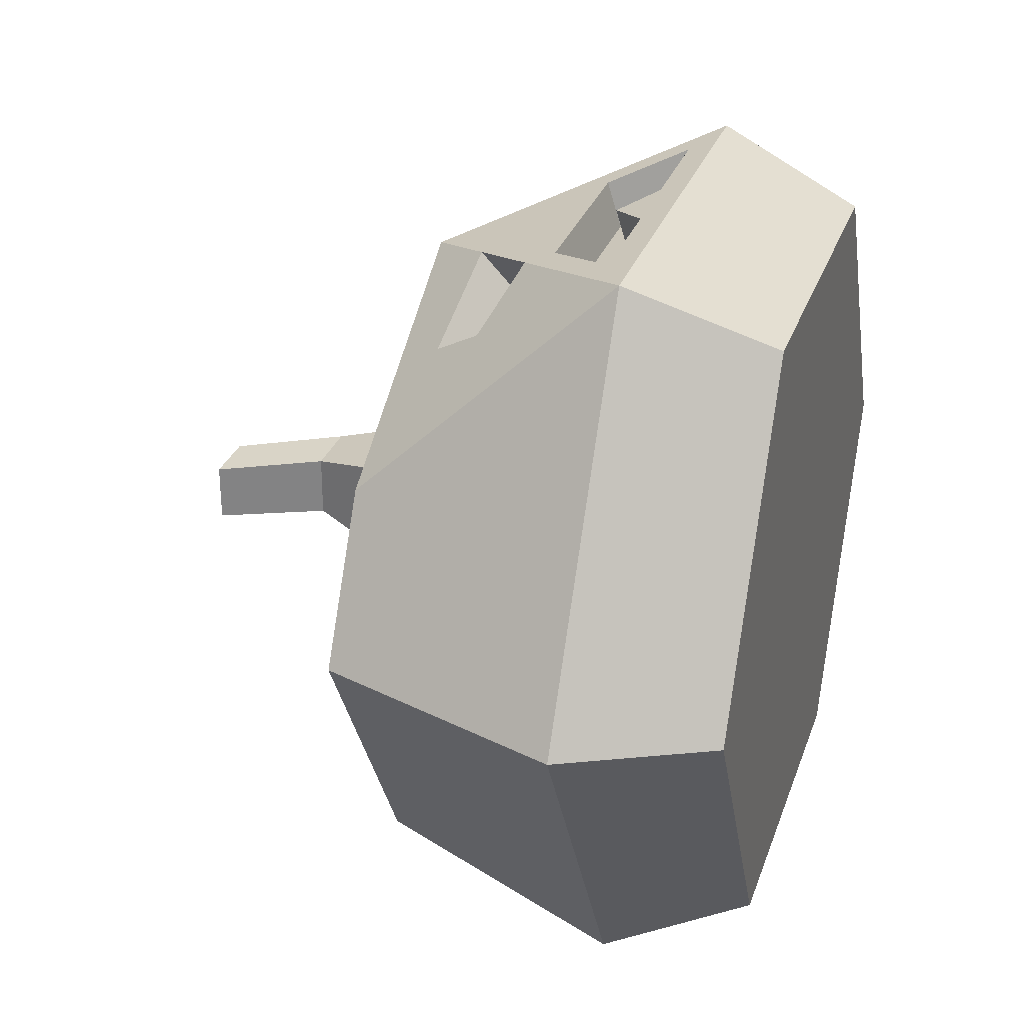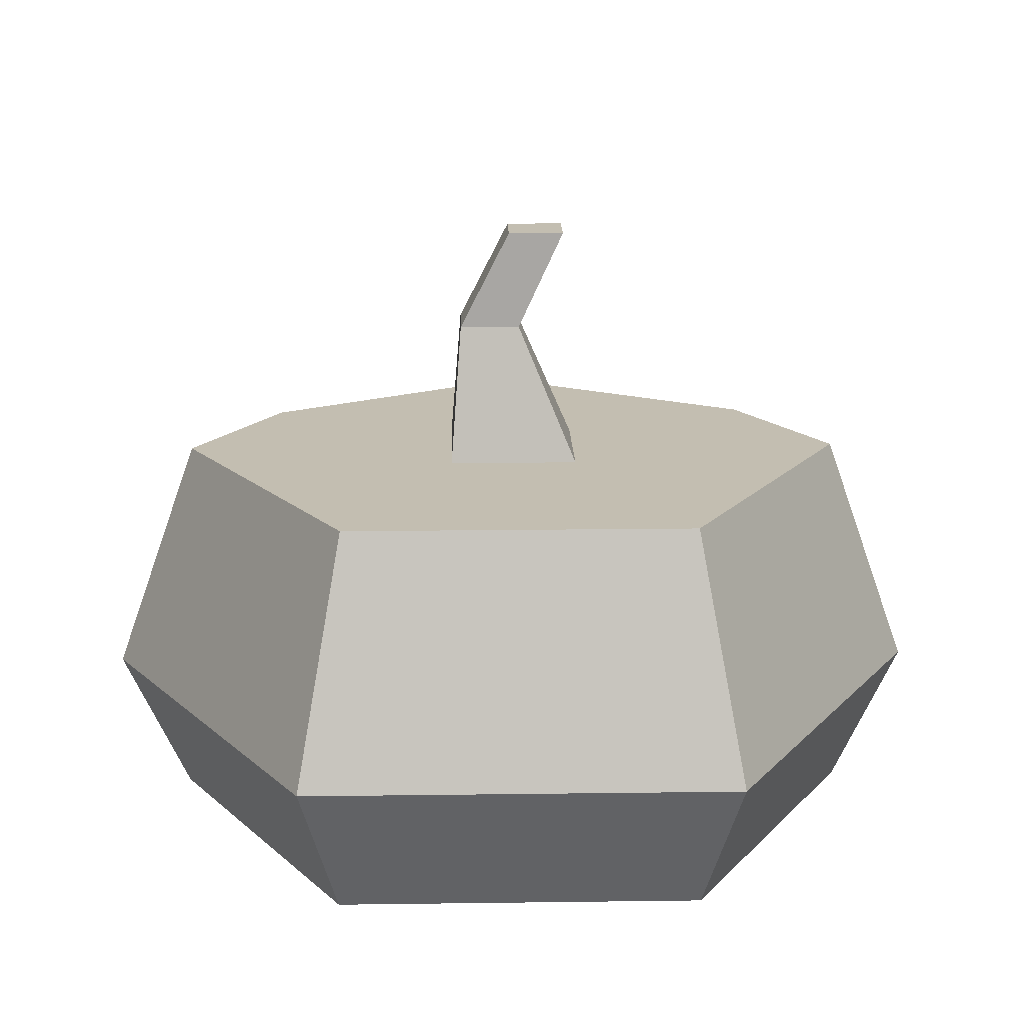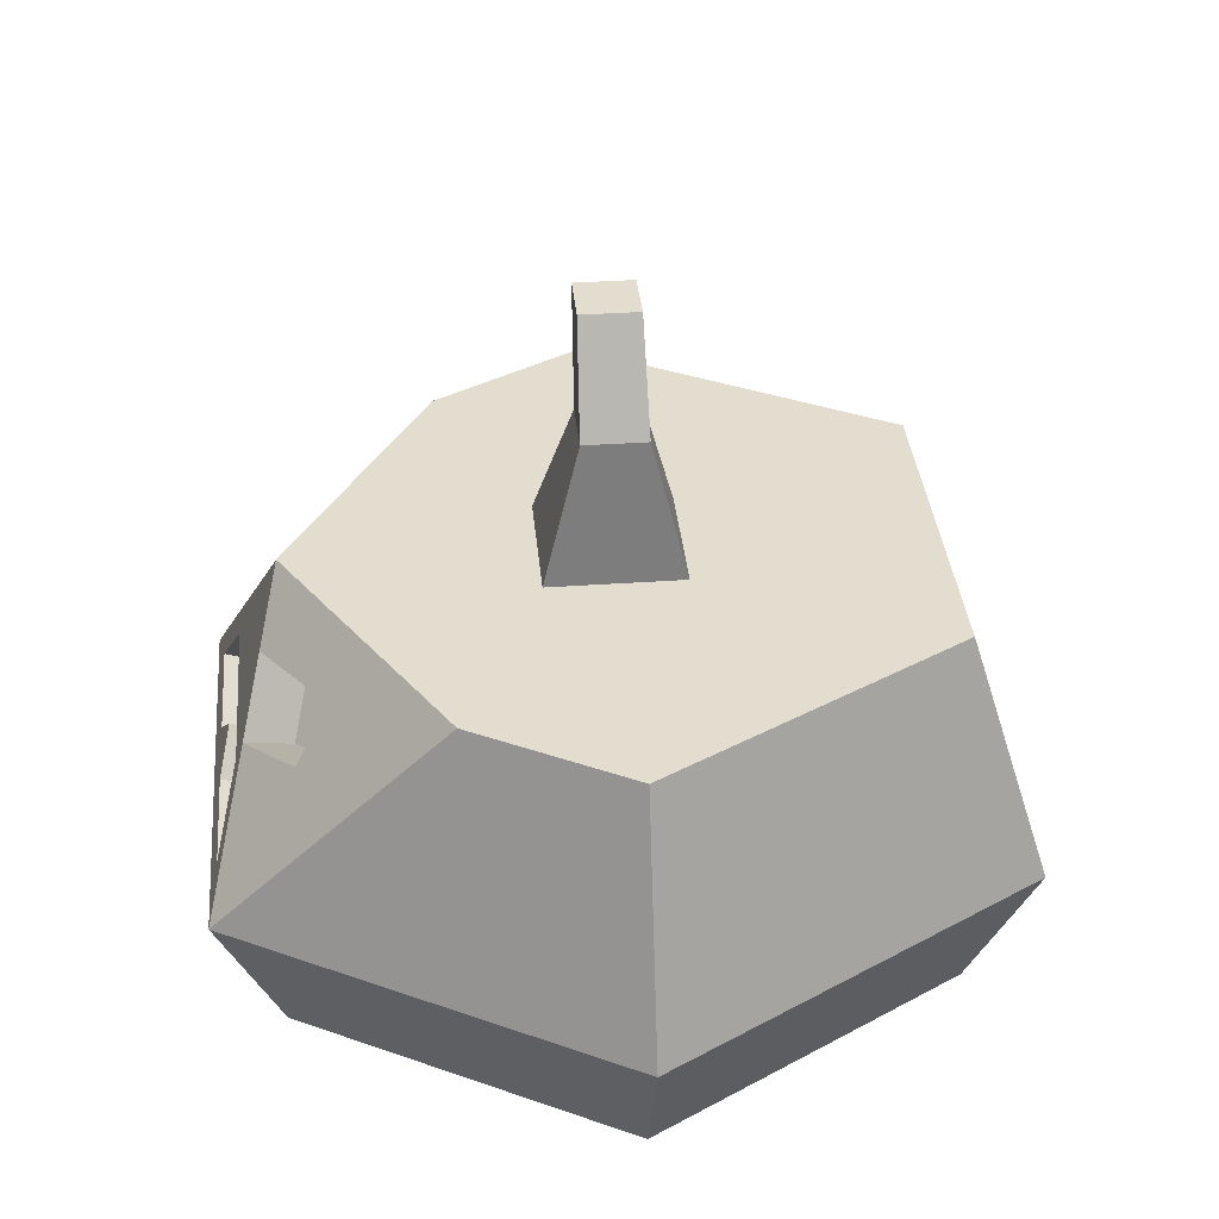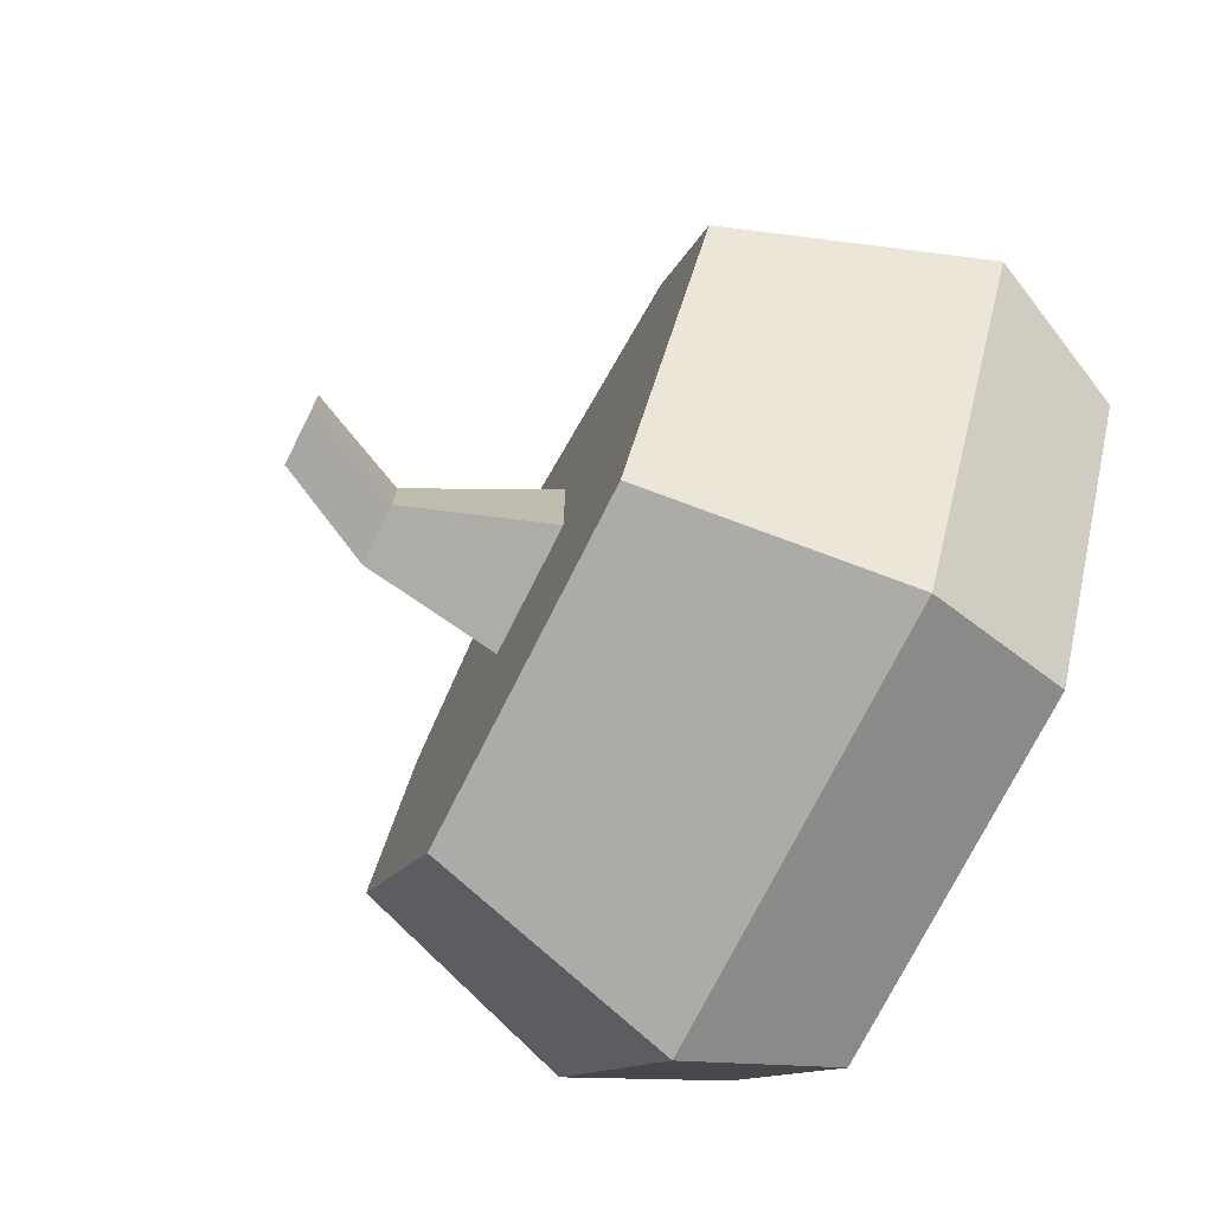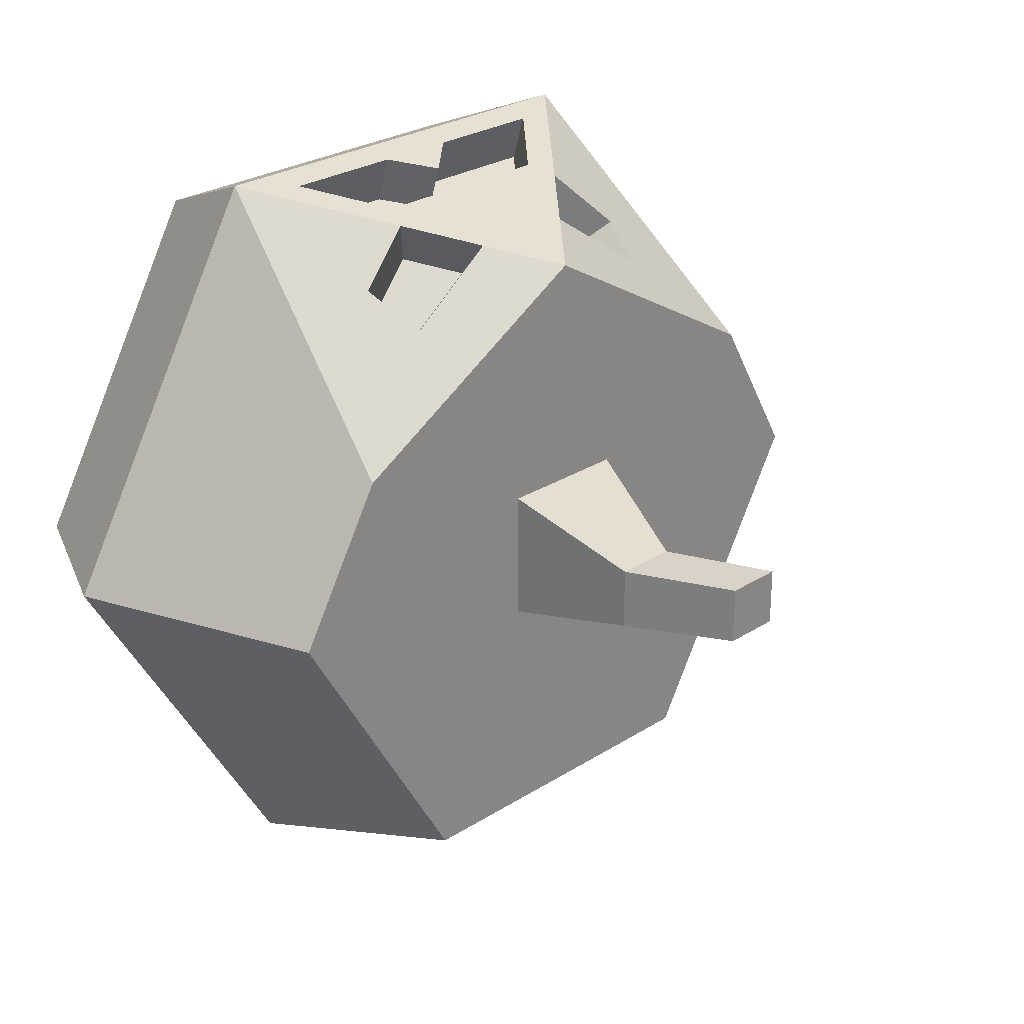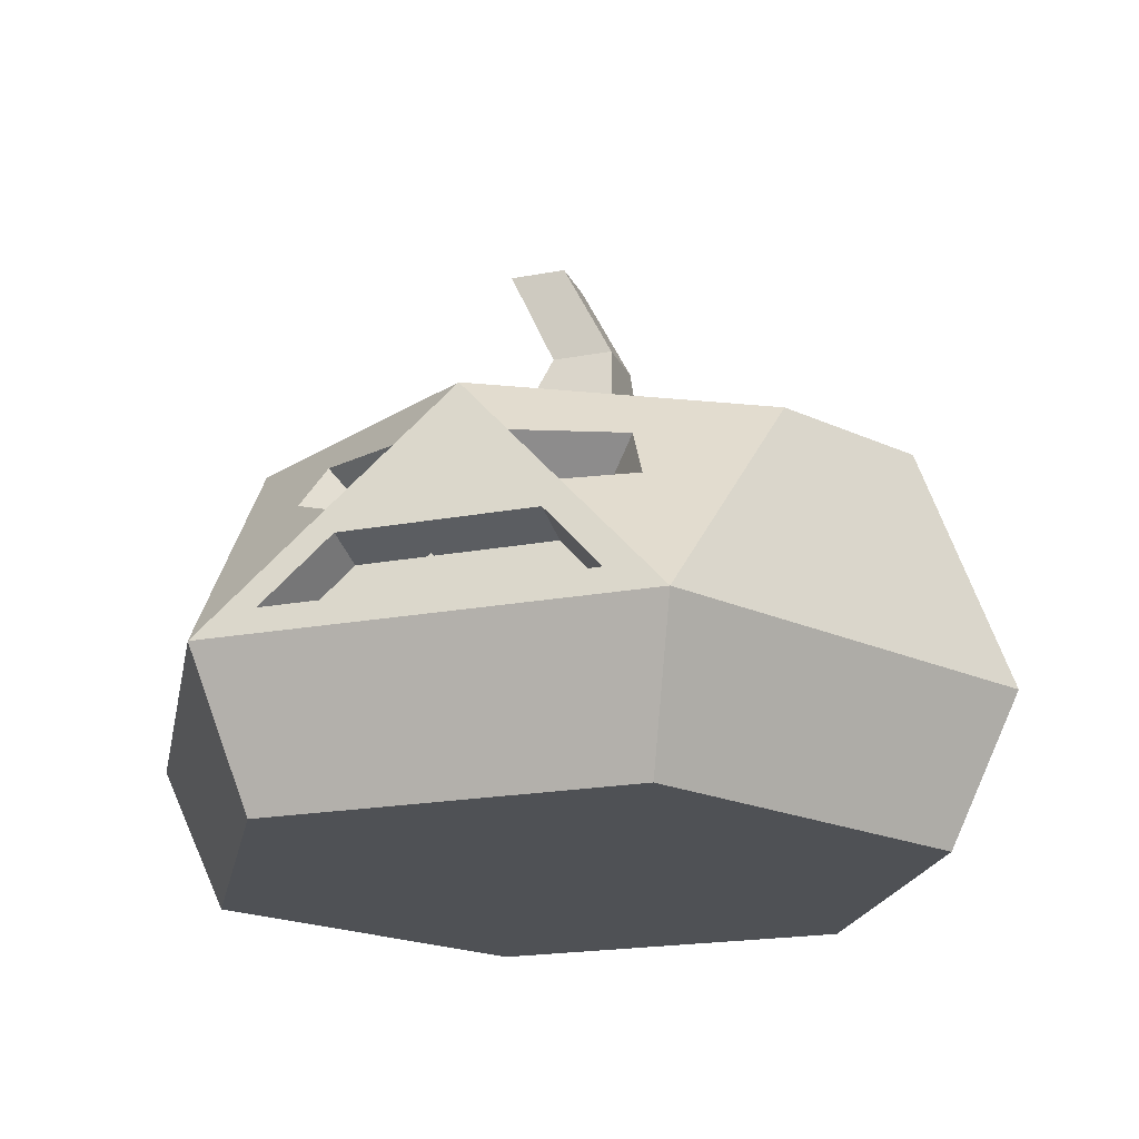
<metadata>
{"format":"obj","ext":"obj","renderer":"f3d","projection":"perspective","resolution":1024,"background":"white","views":[{"elev":29.2,"azim":-72.7,"up":"+Z"},{"elev":17.2,"azim":178.5,"up":"+Y"},{"elev":35.6,"azim":84.7,"up":"+Y"},{"elev":-74.0,"azim":-116.7,"up":"+Z"},{"elev":26.9,"azim":135.3,"up":"+Z"},{"elev":-19.9,"azim":19.2,"up":"+Y"}]}
</metadata>
<code>
g pumpkinCarved
v 0.03676 0.1022 0.1206
v 0.02048 0.1205 0.1149
v 0.05455 0.1071 0.1062
v 0.04892 0.1229 0.09649
v -0.03648 0.1026 0.1203
v -0.05273 0.1119 0.1033
v -0.02019 0.1209 0.1147
v -0.04786 0.1255 0.0949
v 0.06467 0.06493 0.1321
v 0.01617 0.06493 0.1321
v 0.03939 0.09325 0.1234
v 0 0.07909 0.1277
v -0.03939 0.09325 0.1234
v -0.06467 0.06493 0.1321
v -0.01617 0.06493 0.1321
v 0.075 0 0.1299
v -0.075 0 0.1299
v 0.08925 0.06 0.1546
v -0.08925 0.06 0.1546
v 0.1785 0.06 0
v 0.15 0 0
v 0.08925 0.06 -0.1546
v 0.0714 0.16 -0.1237
v 0.1428 0.16 0
v 0 0.085 0.1469
v -0.01617 0.07084 0.1512
v -0.06467 0.07084 0.1512
v -0.02231 0.135 0.1314
v -0.04462 0.11 0.1391
v -0.06021 0.1413 0.1043
v -0.06688 0.1227 0.1158
v 0.1071 0.16 0.06183
v 0.05983 0.16 0
v 0 0.16 0.1237
v 0.02991 0.16 -0.05181
v 0.02991 0.16 0.05181
v -0.02991 0.16 0.05181
v -0.0714 0.16 -0.1237
v -0.1071 0.16 0.06183
v -0.02991 0.16 -0.05181
v -0.05983 0.16 0
v -0.1428 0.16 0
v 0.03939 0.09916 0.1425
v 0.06467 0.07084 0.1512
v -0.08925 0.06 -0.1546
v -0.1785 0.06 0
v -0.03939 0.09916 0.1425
v 0.01617 0.07084 0.1512
v 0.06127 0.1384 0.1061
v 0.069 0.1167 0.1195
v 0.02231 0.135 0.1314
v 0.04462 0.11 0.1391
v -0.075 0 -0.1299
v -0.15 0 0
v 0.075 0 -0.1299
v 0.03233 0.07084 0.1512
v -0.027 0.16 -0.027
v -0.002606 0.2173 -0.01261
v -0.027 0.16 0.027
v -0.002606 0.2173 0.01261
v 0.02261 0.2173 -0.01261
v -0.02167 0.2583 -0.01167
v 0.001672 0.2583 -0.01167
v 0.02261 0.2173 0.01261
v 0.001672 0.2583 0.01167
v -0.02167 0.2583 0.01167
v 0.027 0.16 -0.027
v 0.027 0.16 0.027
f 3 2 1
f 2 3 4
f 7 6 5
f 6 7 8
f 11 10 9
f 10 11 12
f 13 12 11
f 14 12 13
f 12 14 15
f 18 17 16
f 17 18 19
f 18 21 20
f 21 18 16
f 23 20 22
f 20 23 24
f 15 25 12
f 25 15 26
f 14 26 15
f 26 14 27
f 5 28 7
f 28 5 29
f 28 8 7
f 8 28 30
f 30 6 8
f 6 30 31
f 32 20 24
f 20 32 18
f 23 32 24
f 32 23 33
f 32 33 34
f 23 35 33
f 34 33 36
f 34 36 37
f 35 23 38
f 34 37 39
f 35 38 40
f 39 37 41
f 40 38 41
f 39 41 38
f 39 38 42
f 9 43 11
f 43 9 44
f 46 38 45
f 38 46 42
f 19 42 46
f 42 19 39
f 34 30 28
f 39 30 34
f 39 31 30
f 19 31 39
f 31 19 29
f 47 14 13
f 14 47 27
f 12 48 10
f 48 12 25
f 3 49 4
f 49 3 50
f 51 4 49
f 4 51 2
f 6 29 5
f 29 6 31
f 51 1 2
f 1 51 52
f 53 46 45
f 46 53 54
f 45 55 53
f 55 45 22
f 25 26 48
f 27 48 26
f 27 56 48
f 27 44 56
f 27 19 44
f 18 44 19
f 19 27 29
f 44 18 52
f 44 52 43
f 43 52 47
f 29 27 47
f 29 47 52
f 29 52 51
f 29 51 28
f 28 51 34
f 16 55 21
f 55 16 17
f 55 17 53
f 53 17 54
f 18 50 52
f 50 18 32
f 50 32 49
f 34 49 32
f 49 34 51
f 3 52 50
f 52 3 1
f 17 46 54
f 46 17 19
f 10 44 9
f 44 10 56
f 56 10 48
f 47 11 43
f 11 47 13
f 20 55 22
f 55 20 21
f 38 22 45
f 22 38 23
f 59 58 57
f 58 59 60
f 62 61 58
f 61 62 63
f 63 64 61
f 64 63 65
f 60 62 58
f 62 60 66
f 61 68 67
f 68 61 64
f 64 59 68
f 59 64 60
f 62 65 63
f 65 62 66
f 35 36 33
f 36 35 67
f 67 35 40
f 68 36 67
f 67 40 57
f 36 68 37
f 57 40 59
f 37 68 59
f 37 59 40
f 37 40 41
f 65 60 64
f 60 65 66
f 58 67 57
f 67 58 61

</code>
